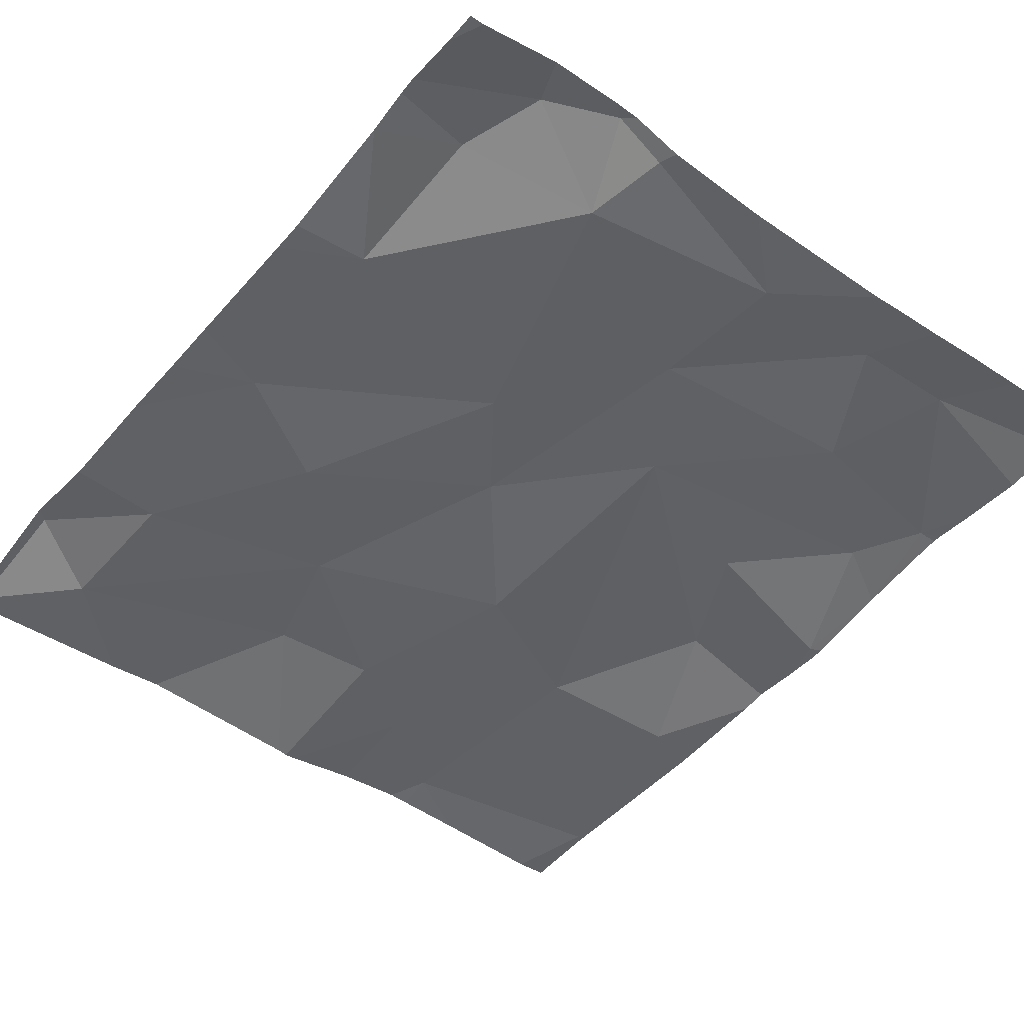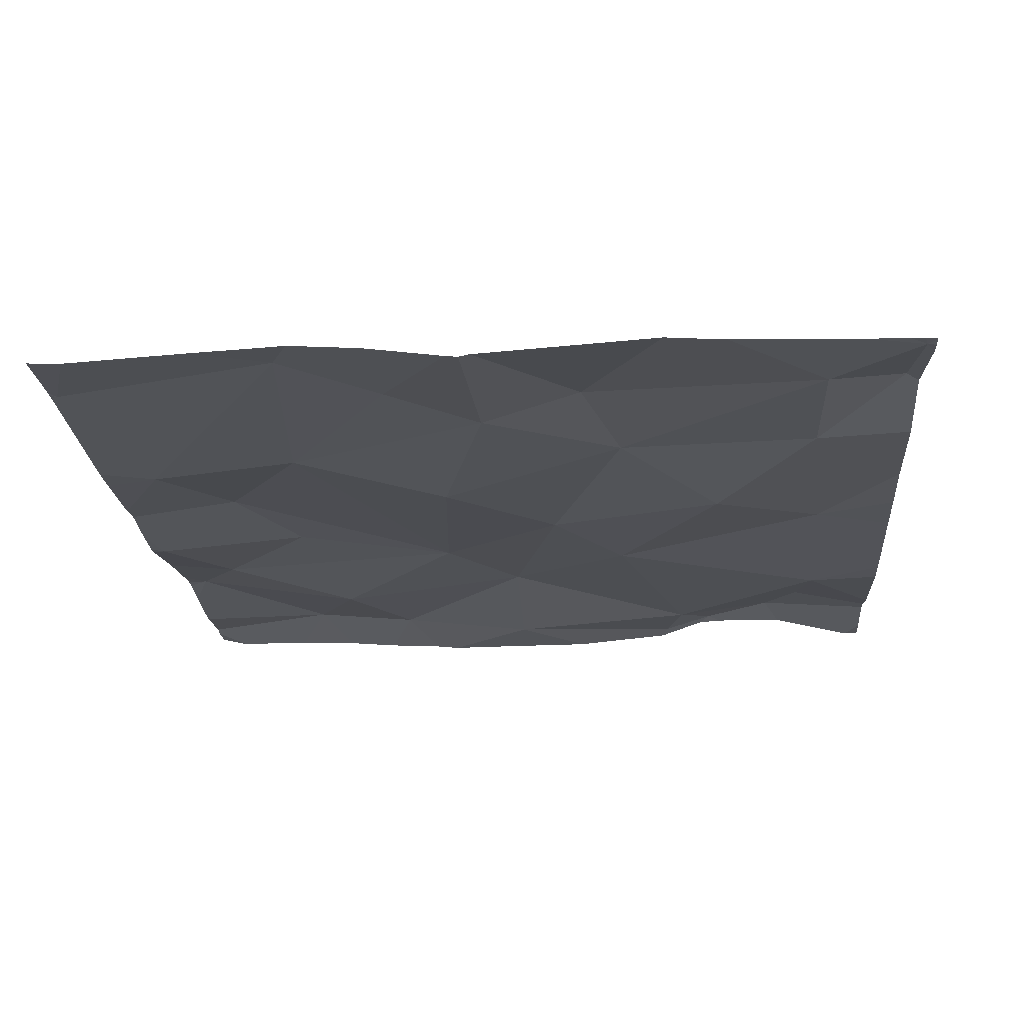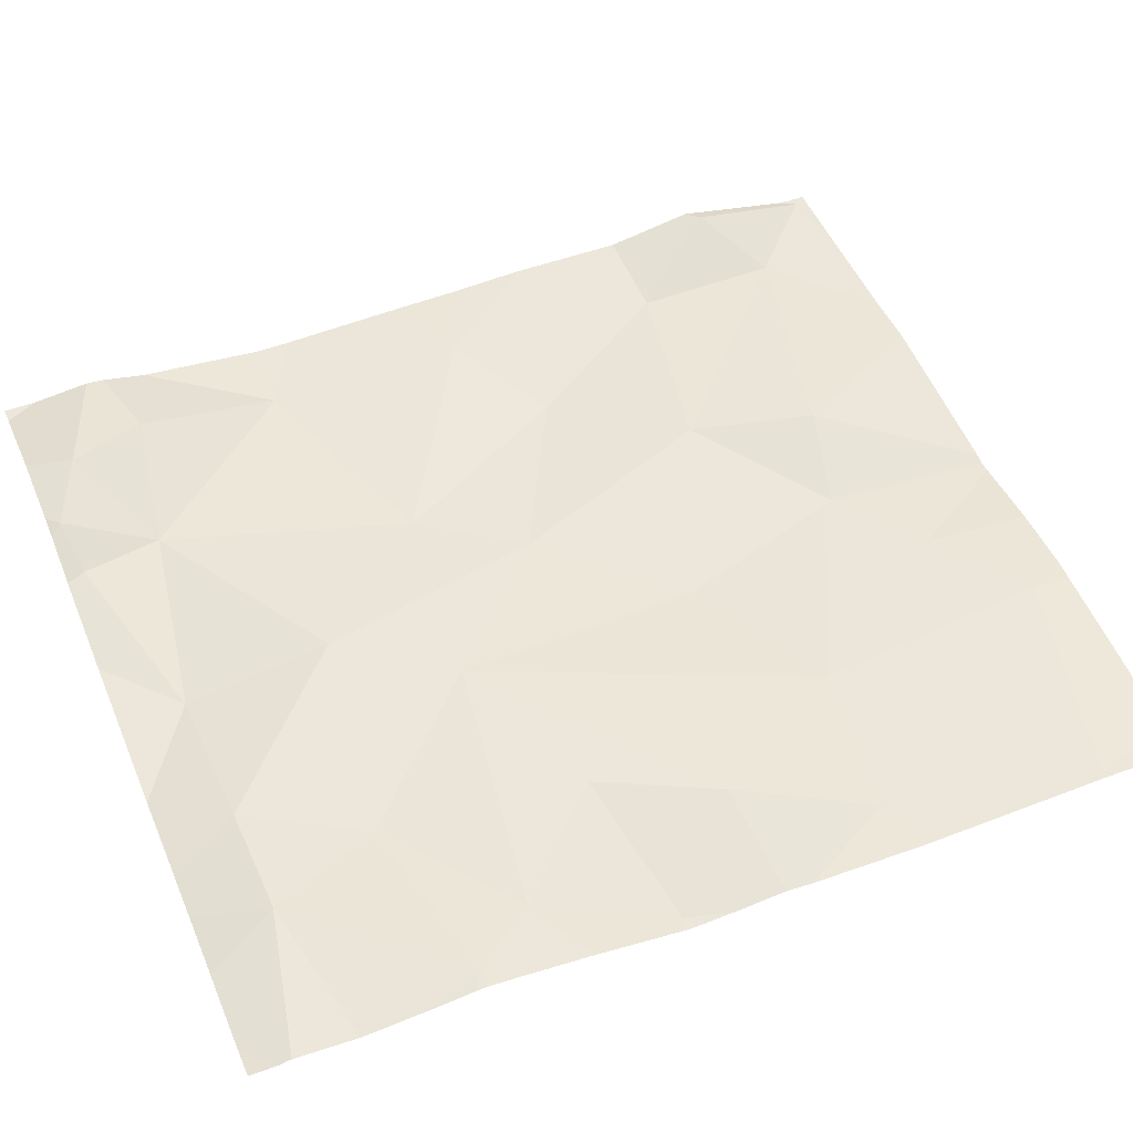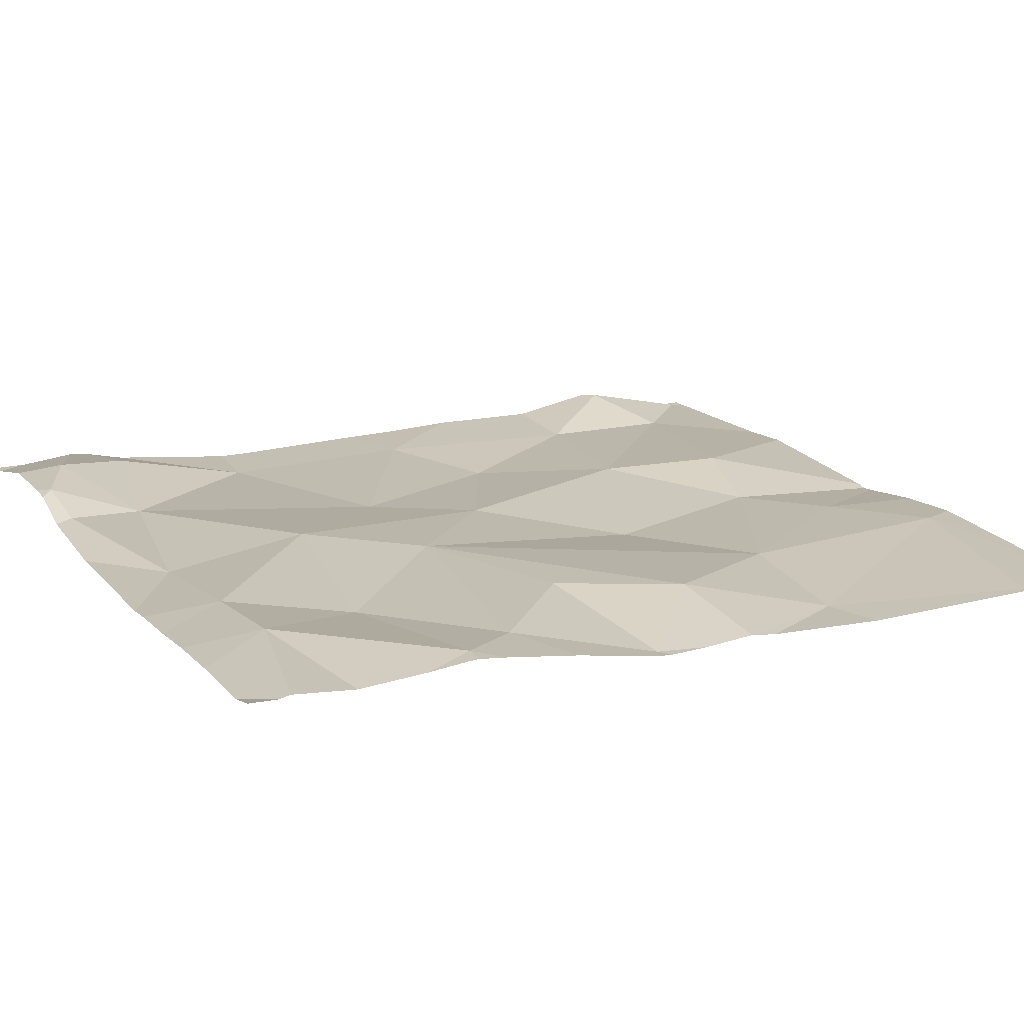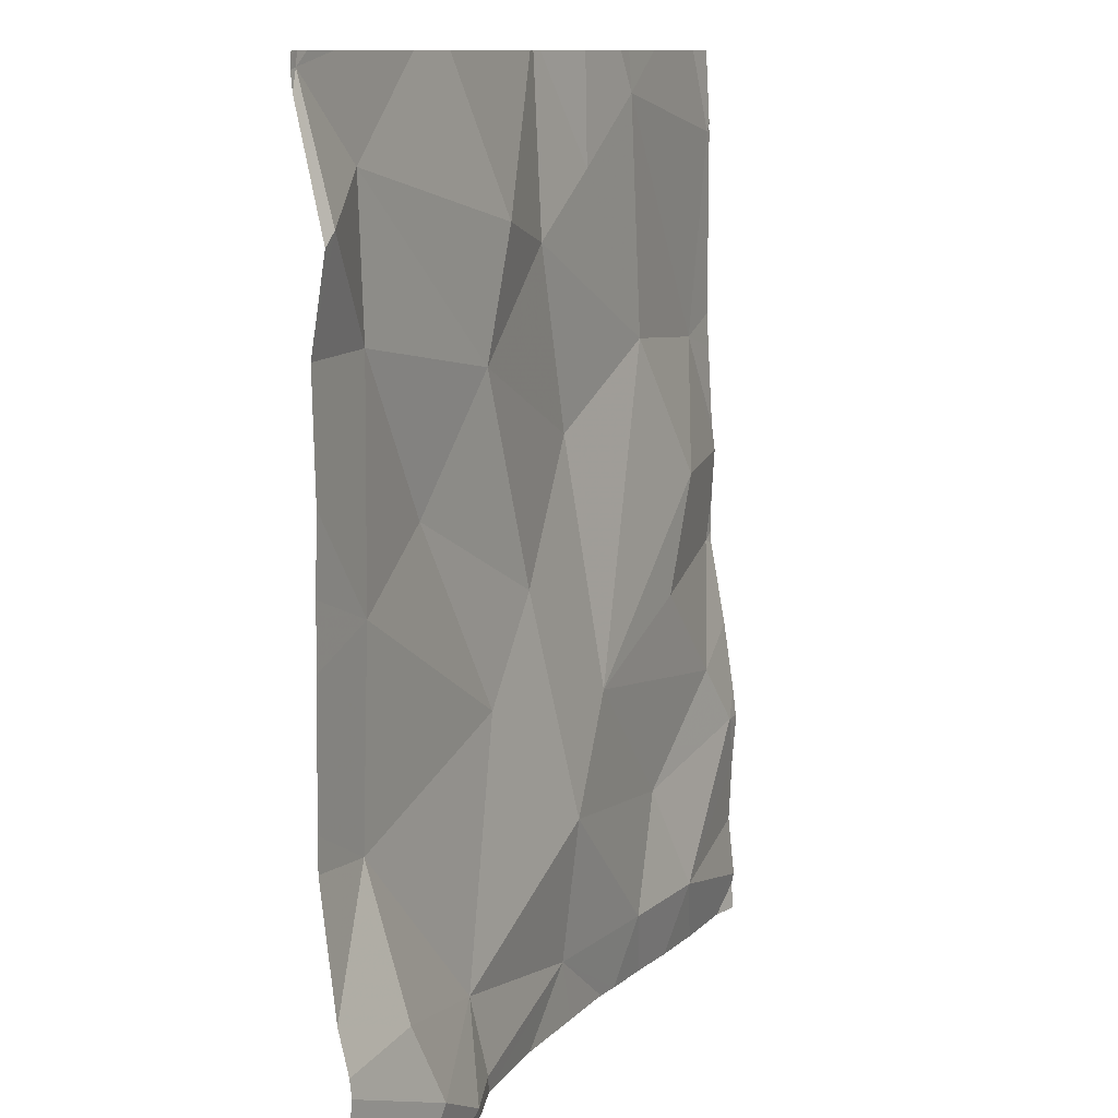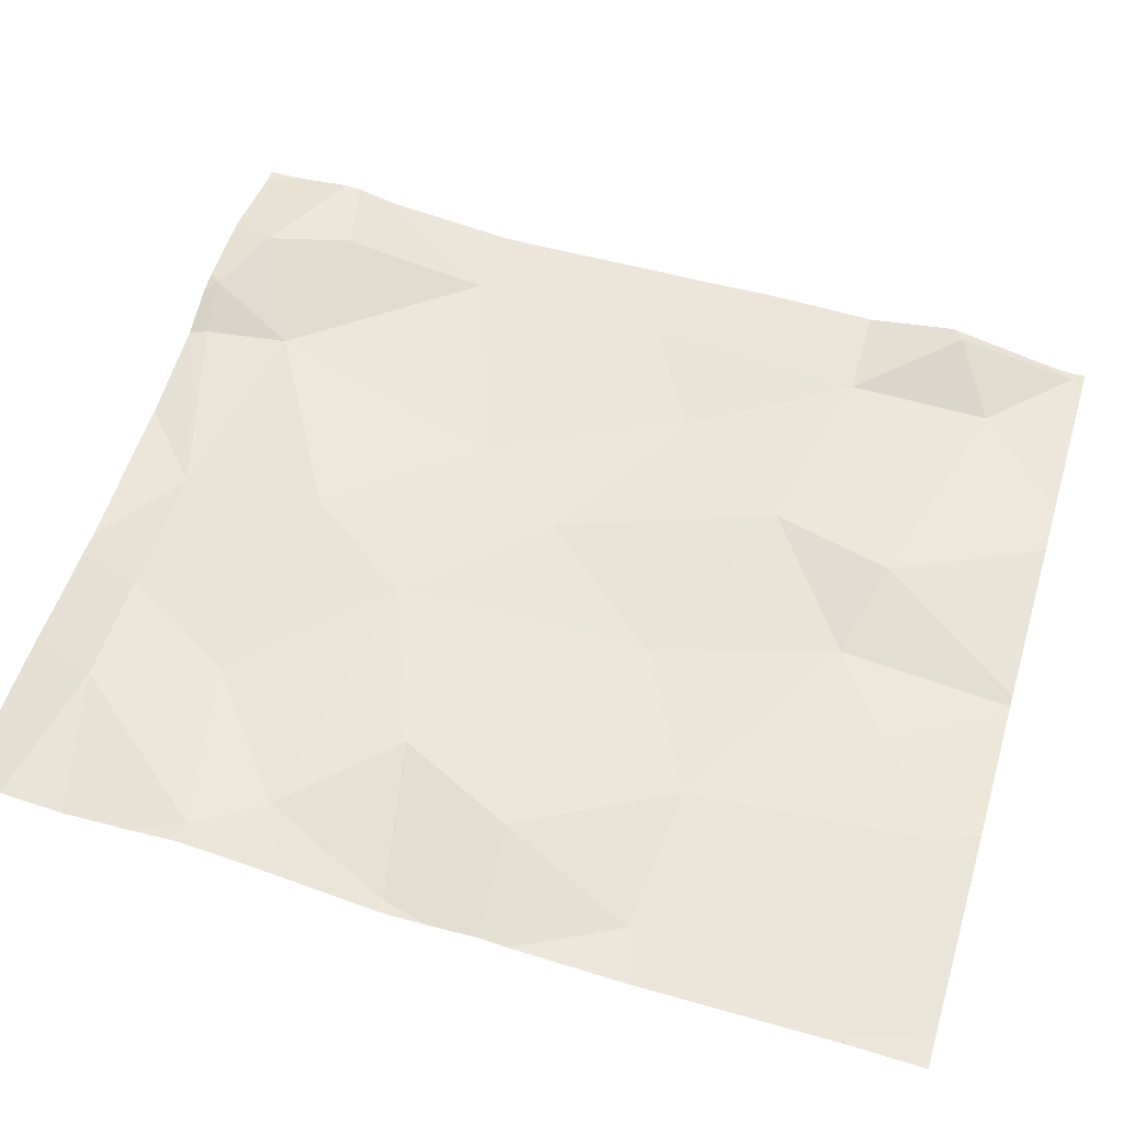
<metadata>
{"format":"obj","ext":"obj","renderer":"f3d","projection":"perspective","resolution":1024,"background":"white","views":[{"elev":-46.1,"azim":-38.1,"up":"+Z"},{"elev":-21.7,"azim":-176.0,"up":"+Z"},{"elev":52.3,"azim":67.4,"up":"+Z"},{"elev":17.8,"azim":62.7,"up":"+Z"},{"elev":11.2,"azim":-64.4,"up":"+Y"},{"elev":55.8,"azim":106.7,"up":"+Z"}]}
</metadata>
<code>
v -139.4 193 483.6
v -139.4 193 483.5
v -139.2 193 483.5
v -139.3 193 483.5
v -139.6 193 483.6
v -139.5 193 483.6
v -139.5 193 483.6
v -138.8 193.7 483.5
v -139.7 193 483.5
v -139.2 193 483.5
v -139 193 483.5
v -139.1 193 483.5
v -139.1 193 483.5
v -138.9 193.1 483.6
v -139.2 194 483.5
v -138.8 193 483.5
v -138.8 193 483.6
v -139.1 193 483.6
v -139.6 193 483.6
v -138.9 193 483.5
v -139.5 193 483.6
v -139.2 194 483.5
v -139 193 483.5
v -139.2 193.2 483.6
v -139 193.2 483.5
v -139.6 193.1 483.6
v -138.8 193.2 483.6
v -139.6 193.3 483.5
v -139.5 193.1 483.5
v -139.6 194 483.5
v -138.8 194 483.5
v -138.8 193.2 483.6
v -138.9 194 483.5
v -138.8 193.1 483.5
v -138.8 193.7 483.5
v -139 194 483.5
v -138.8 193.9 483.5
v -139.5 193.6 483.5
v -139.3 193.5 483.5
v -139.4 193.4 483.5
v -139.7 193.9 483.5
v -139.6 193.9 483.5
v -139.6 193.8 483.5
v -138.8 193.2 483.6
v -139.6 193.5 483.5
v -138.8 193 483.6
v -139.4 193.7 483.5
v -139.1 193.3 483.5
v -139.2 193.6 483.5
v -138.8 193 483.6
v -139.7 194 483.5
v -138.8 193 483.6
v -139.2 193.8 483.5
v -139.1 194 483.5
v -138.8 194 483.5
v -139 193.4 483.5
v -138.9 193.5 483.5
v -139 194 483.5
v -139.5 194 483.5
v -139.4 194 483.5
v -139.2 194 483.5
v -138.8 193.3 483.5
v -139 193.7 483.5
v -138.8 194 483.5
v -139.3 193.9 483.5
v -139.1 193.9 483.5
v -138.8 193.4 483.5
v -138.8 193 483.6
v -139.7 193 483.5
v -139.7 193 483.5
v -139.7 193.1 483.5
v -139.7 193.1 483.5
v -139.7 193.1 483.5
v -139.7 193.8 483.5
v -139.7 193.6 483.5
v -139.7 193.3 483.5
v -139.7 193.3 483.5
v -139.7 193.9 483.5
v -139.7 194 483.5
v -139.7 193.6 483.5
v -139.7 193.5 483.5
v -139.7 194 483.5
v -139.7 194 483.5
v -138.8 193.7 483.5
v -138.8 194 483.5
v -138.8 194 483.5
v -138.8 193.9 483.5
v -138.8 193.9 483.5
v -138.8 193.6 483.5
v -138.8 193.6 483.5
v -138.8 193.3 483.5
v -138.8 193.3 483.6
v -138.8 193.4 483.5
v -138.8 193.2 483.6
v -138.8 193.5 483.5
v -138.8 193.5 483.5
v -139 194 483.5
v -139.7 194 483.5
v -139.7 194 483.5
v -139.7 194 483.5
v -139.7 194 483.5
f 2 1 7
f 4 3 2
f 21 7 6
f 6 7 5
f 11 18 12
f 23 14 11
f 16 17 46
f 14 16 50
f 12 18 3
f 101 83 100
f 19 5 9
f 10 3 4
f 13 3 10
f 20 14 23
f 18 24 3
f 3 1 2
f 18 25 24
f 26 28 71
f 5 26 72
f 7 1 29
f 14 18 11
f 26 5 29
f 5 7 29
f 14 32 25
f 44 14 34
f 100 83 98
f 14 25 18
f 29 3 24
f 29 28 26
f 70 5 73
f 29 1 3
f 12 3 13
f 6 5 19
f 2 7 21
f 16 14 20
f 36 35 37
f 39 38 40
f 42 41 43
f 45 43 74
f 43 38 47
f 39 48 49
f 86 37 87
f 74 41 78
f 78 51 79
f 85 37 86
f 53 47 49
f 99 51 30
f 24 48 39
f 48 56 57
f 37 85 64
f 29 40 28
f 47 39 49
f 98 51 99
f 25 62 48
f 97 36 33
f 32 62 25
f 49 48 63
f 35 57 89
f 51 41 42
f 29 24 40
f 36 63 35
f 57 63 48
f 47 65 42
f 66 36 58
f 65 53 15
f 37 35 84
f 35 63 57
f 45 38 43
f 36 66 63
f 48 24 25
f 62 56 48
f 56 62 67
f 91 32 92
f 36 37 31
f 67 62 91
f 53 49 63
f 66 53 63
f 39 47 38
f 53 65 47
f 53 66 61
f 40 38 45
f 40 45 28
f 60 65 22
f 43 47 42
f 84 35 8
f 57 56 67
f 59 42 65
f 89 67 96
f 40 24 39
f 30 42 59
f 59 65 60
f 77 45 81
f 69 9 70
f 8 35 90
f 70 9 5
f 30 51 42
f 71 28 76
f 72 26 71
f 73 5 72
f 27 32 44
f 34 14 52
f 74 43 41
f 75 45 74
f 33 36 31
f 76 28 77
f 44 32 14
f 77 28 45
f 22 65 15
f 78 41 51
f 52 14 50
f 79 51 82
f 80 45 75
f 15 53 61
f 81 45 80
f 50 16 46
f 82 51 83
f 46 17 68
f 83 51 98
f 61 66 54
f 87 37 88
f 88 37 84
f 54 66 58
f 89 57 67
f 90 35 89
f 58 36 97
f 91 62 32
f 92 32 94
f 93 67 91
f 31 37 55
f 94 32 27
f 55 37 64
f 95 67 93
f 96 67 95

</code>
